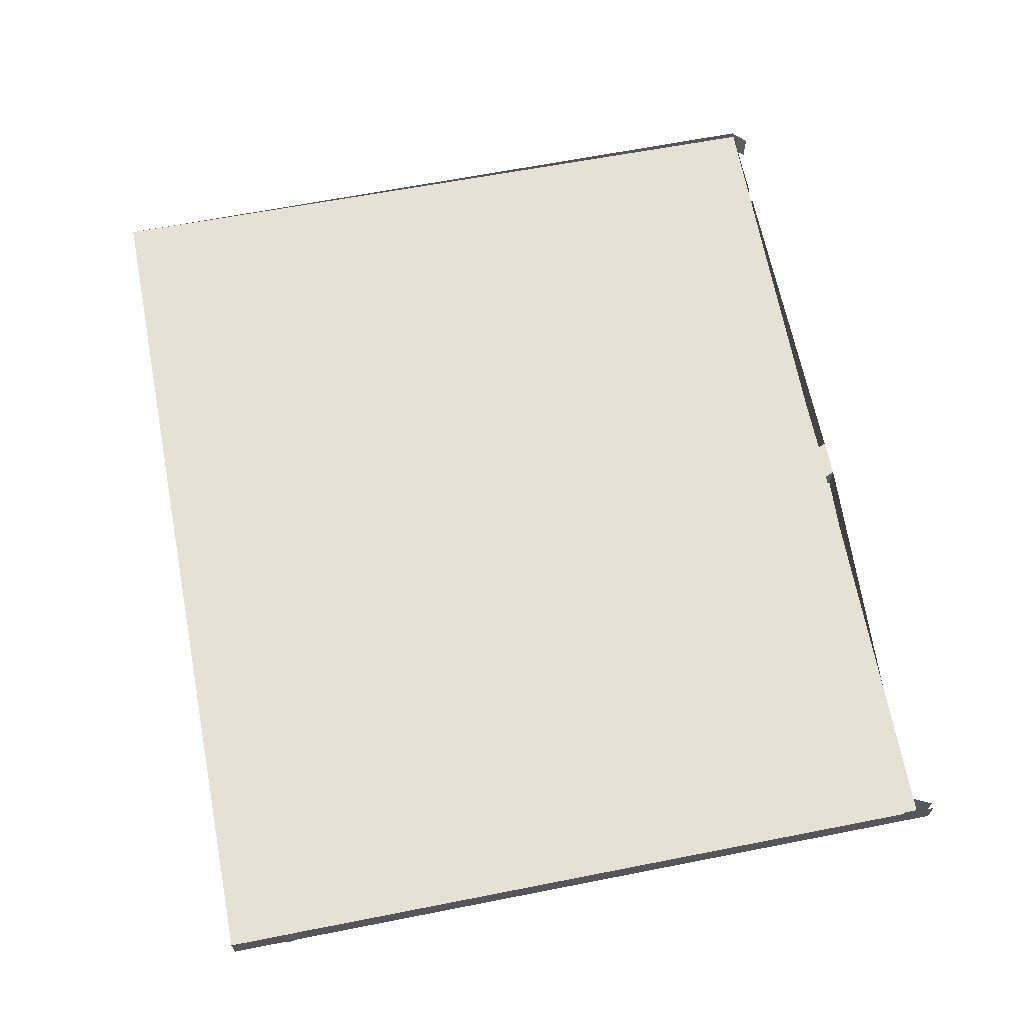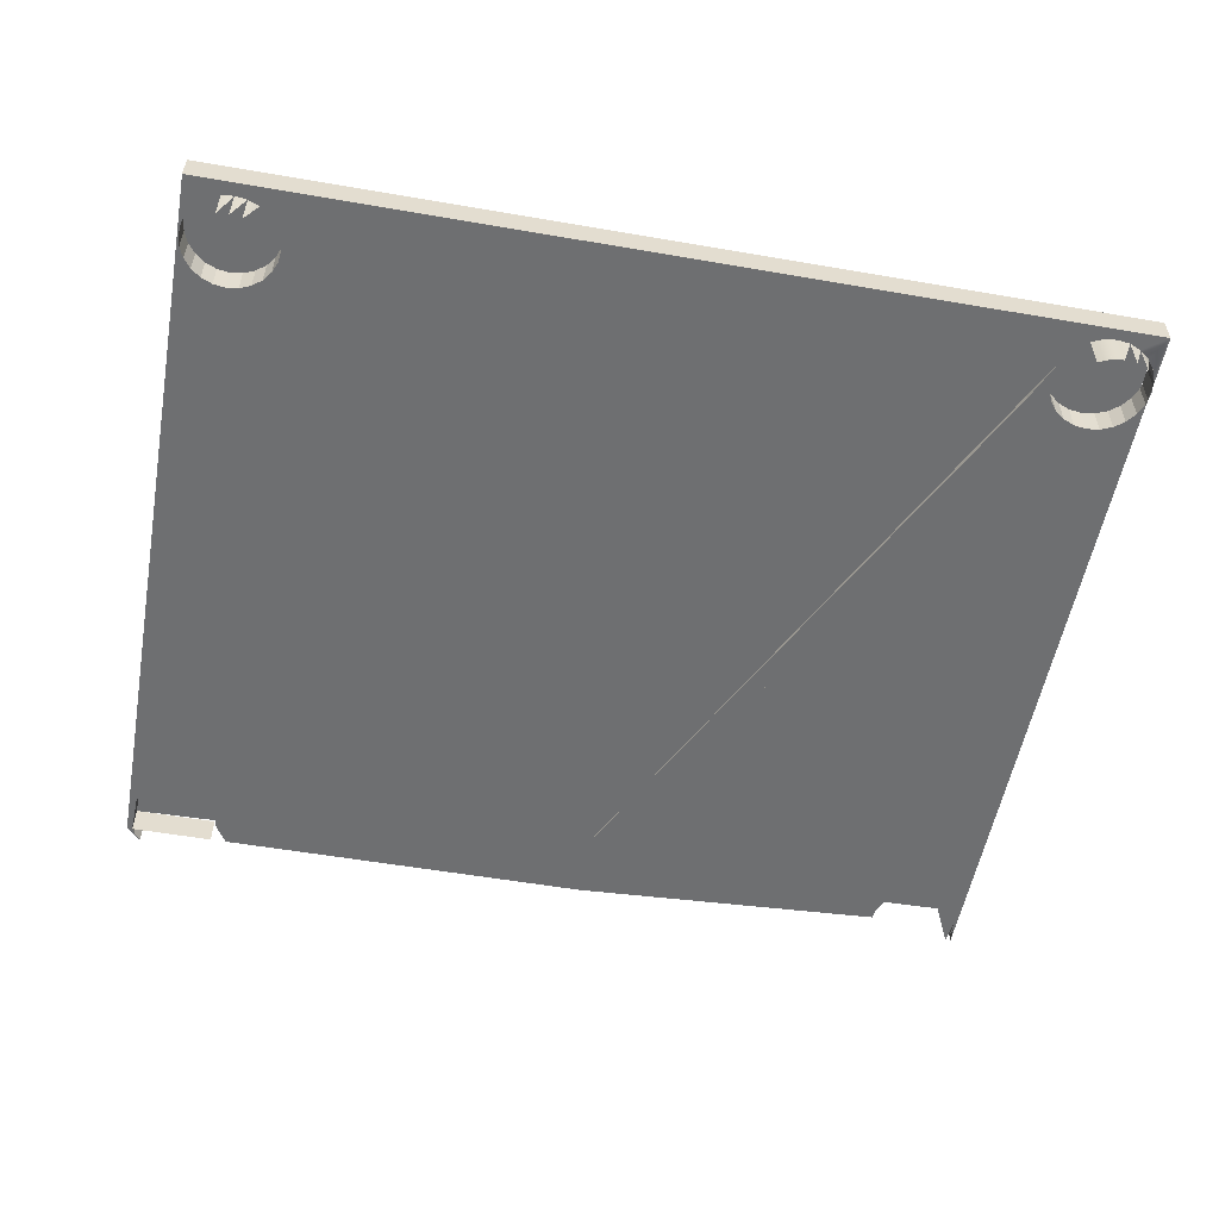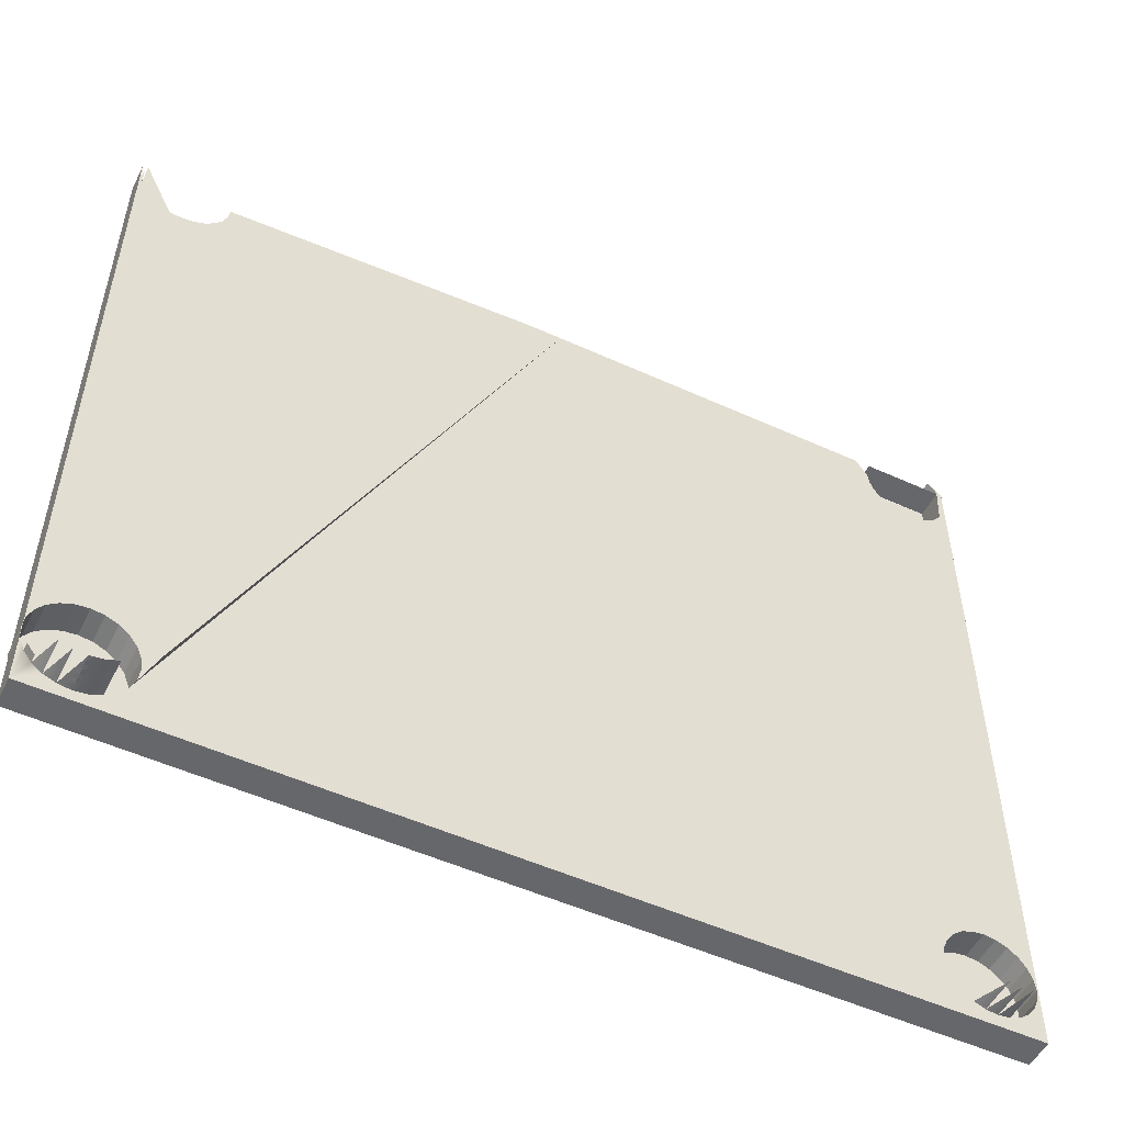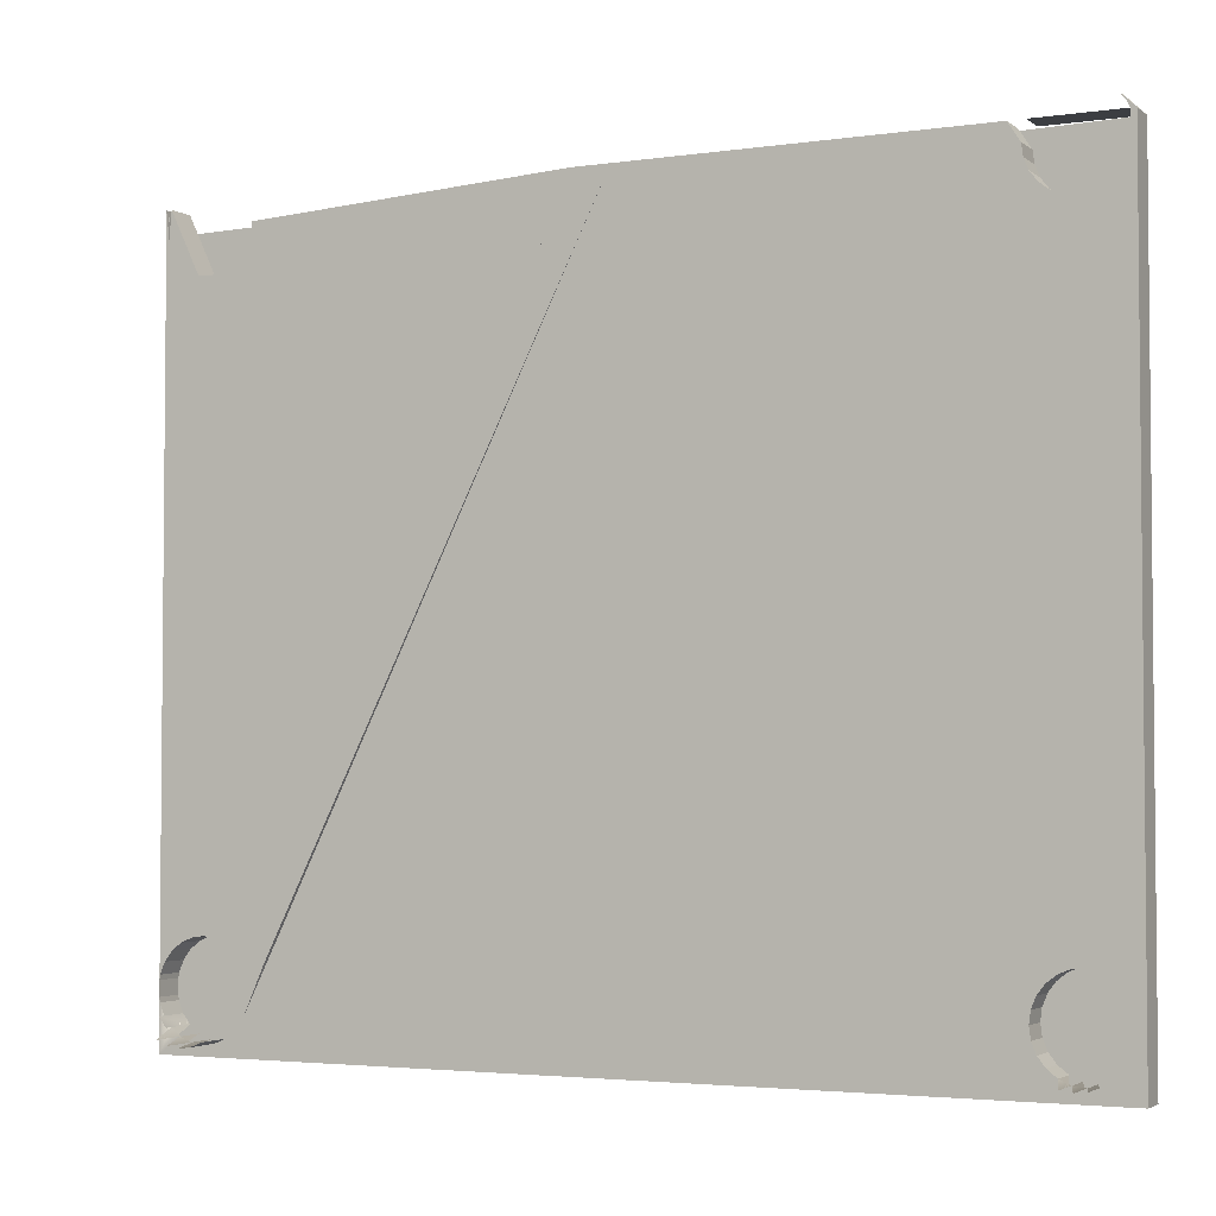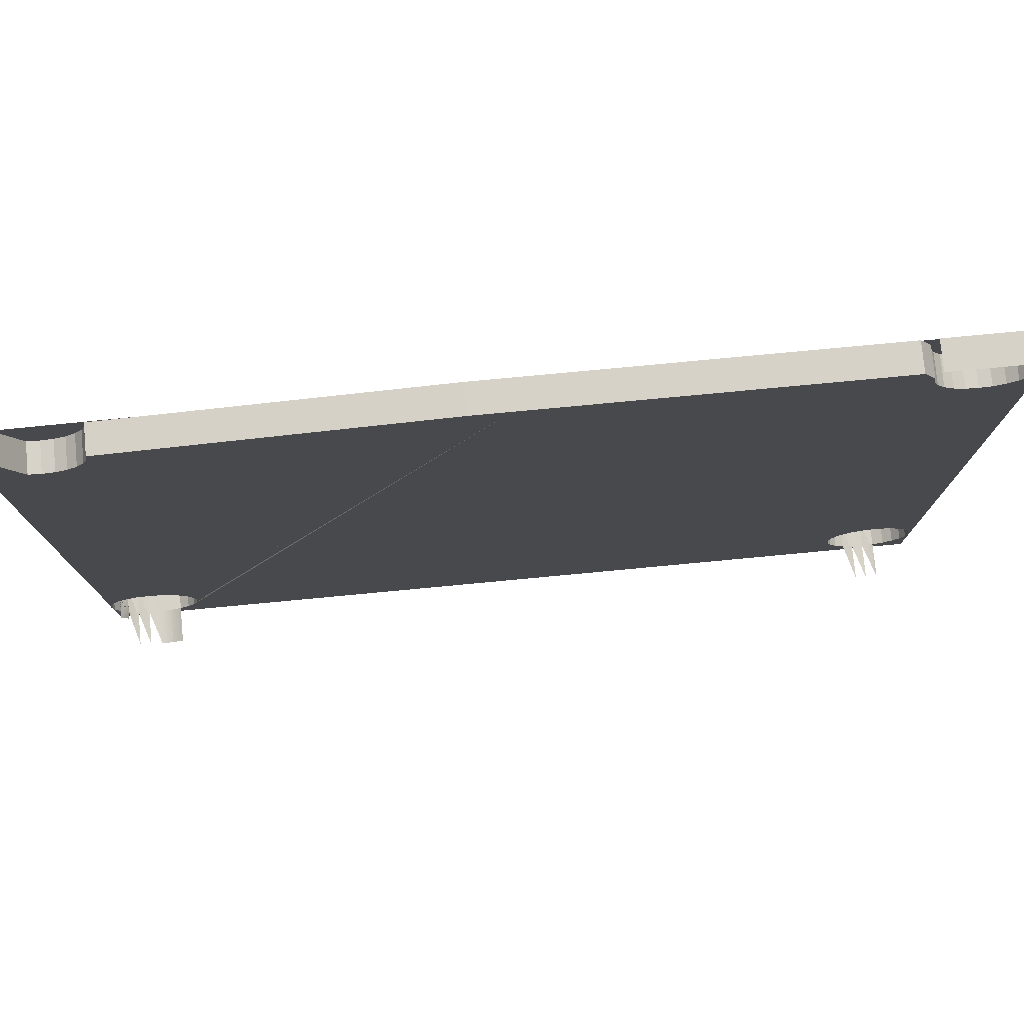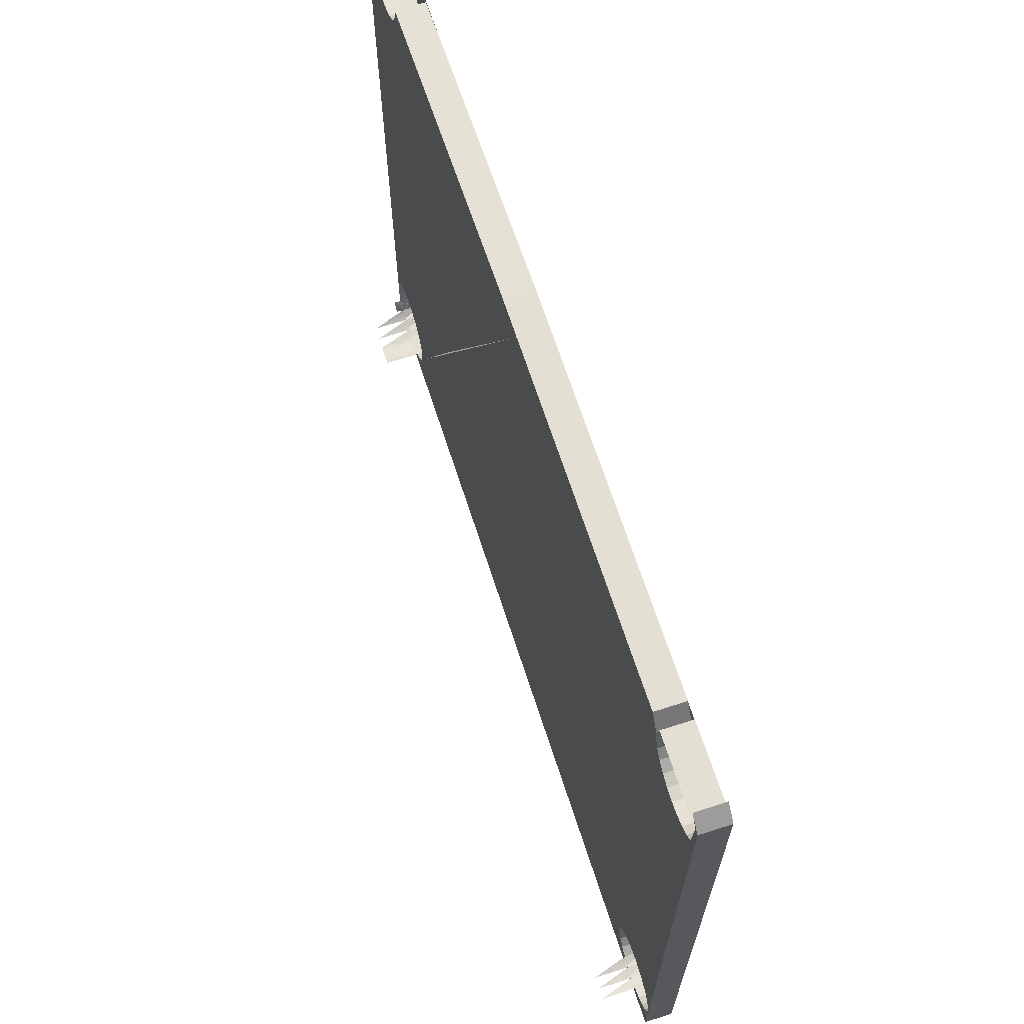
<metadata>
{"format":"obj","ext":"obj","renderer":"f3d","projection":"perspective","resolution":1024,"background":"white","views":[{"elev":65.0,"azim":-101.2,"up":"+Y"},{"elev":-54.6,"azim":169.6,"up":"+Y"},{"elev":-52.1,"azim":-26.2,"up":"+Z"},{"elev":-3.3,"azim":26.1,"up":"+Z"},{"elev":77.8,"azim":-5.4,"up":"+Z"},{"elev":67.1,"azim":72.1,"up":"+Z"}]}
</metadata>
<code>
o new-7
v 0.4897 -0.8044 -0.3669
v -0.03542 -0.7711 0.3857
v 0.5155 -0.8044 -0.4117
v 0.4379 -0.8044 0.3203
v 0.007416 -0.7711 0.3857
v 0.4379 -0.8044 -0.3669
v -0.4628 -0.8044 -0.4641
v 0.419 -0.8044 -0.4376
v -0.4017 -0.7711 -0.4388
v -0.4628 -0.8044 -0.359
v 0.4897 -0.8044 0.3203
v 0.3988 -0.7711 0.3857
v -0.3962 -0.7711 -0.4257
v 0.5004 -0.8044 -0.3751
v 0.5138 -0.8044 -0.3983
v -0.397 -0.7711 0.3651
v -0.3944 -0.7711 -0.4116
v 0.4272 -0.8044 0.3285
v 0.4272 -0.8044 -0.3751
v -0.4103 -0.7711 -0.45
v -0.3955 -0.7711 -0.4201
v -0.4347 -0.8468 -0.4641
v -0.4488 -0.8044 -0.466
v 0.4138 -0.8044 -0.4251
v -0.476 -0.8044 -0.3645
v -0.4622 -0.8044 0.3151
v -0.4017 -0.7711 -0.3844
v -0.3988 -0.7711 0.3517
v -0.404 -0.7711 0.3393
v -0.4103 -0.7711 -0.3731
v -0.4122 -0.7711 0.3285
v -0.3955 -0.7711 -0.403
v -0.5032 -0.8044 -0.4116
v 0.5169 -0.8044 -0.4779
v 0.4121 -0.7711 -0.4117
v 0.5108 -0.7711 0.3857
v 0.4168 -0.7711 0.3857
v 0.5004 -0.8044 0.3285
v 0.5086 -0.8044 -0.3859
v 0.5138 -0.8044 0.3517
v 0.5155 -0.8044 0.3651
v 0.5004 -0.8044 0.4017
v -0.502 -0.7711 0.3857
v 0.419 -0.8044 0.3393
v -0.502 -0.7711 -0.403
v -0.5005 -0.7711 0.3651
v -0.5013 -0.7711 -0.3975
v -0.4988 -0.7711 0.3517
v -0.4988 -0.7711 0.3785
v -0.4958 -0.7711 0.3857
v -0.4216 -0.7711 -0.3645
v -0.4229 -0.7711 0.3203
v -0.3962 -0.7711 -0.3975
v 0.419 -0.8044 -0.3859
v 0.4138 -0.8044 0.3517
v -0.4216 -0.7711 -0.4587
v 0.4121 -0.7711 0.3651
v 0.5169 -0.7711 0.3857
v -0.4216 -0.8468 -0.4587
v -0.502 -0.8044 -0.4779
v -0.4488 -0.8044 0.3134
v -0.4488 -0.8044 -0.3572
v -0.4872 -0.8044 -0.3731
v -0.4746 -0.8044 0.3203
v -0.502 -0.8044 -0.4201
v 0.5086 -0.8044 0.3393
v 0.5138 -0.8044 0.3785
v 0.5086 -0.8044 0.391
v -0.4959 -0.7711 -0.3844
v -0.4347 -0.7711 -0.359
v -0.4354 -0.7711 0.3151
v 0.4138 -0.8044 -0.3983
v -0.4347 -0.8044 -0.4641
v 0.4138 -0.7711 -0.3983
v 0.5086 -0.7711 0.391
v 0.5086 -0.7711 0.3393
v -0.4354 -0.8044 0.3151
v -0.4347 -0.8044 -0.359
v -0.4959 -0.8044 -0.3844
v -0.4854 -0.8044 0.3285
v 0.5169 -0.8044 0.3857
v 0.4121 -0.8044 0.3651
v -0.502 -0.7711 -0.4201
v -0.4872 -0.7711 -0.3731
v -0.4488 -0.7711 -0.3572
v -0.4488 -0.7711 0.3134
v -0.4216 -0.8044 -0.4587
v -0.3962 -0.8044 -0.3975
v -0.502 -0.7711 -0.4779
v -0.4216 -0.8135 -0.4587
v 0.4138 -0.7711 0.3517
v 0.419 -0.7711 -0.3859
v 0.419 -0.7711 0.3393
v 0.5004 -0.7711 0.4017
v 0.5086 -0.7711 -0.3859
v 0.5004 -0.7711 0.3285
v 0.5169 -0.7711 -0.4779
v -0.03542 -0.8044 0.3857
v -0.4229 -0.8044 0.3203
v -0.4216 -0.8044 -0.3645
v -0.4958 -0.8044 0.3857
v -0.4936 -0.8044 0.3393
v -0.4988 -0.8044 0.3785
v -0.4988 -0.8044 0.3517
v -0.5013 -0.8044 -0.3975
v -0.5005 -0.8044 0.3651
v -0.5032 -0.7711 -0.4116
v -0.4622 -0.7711 0.3151
v -0.476 -0.7711 -0.3645
v -0.502 -0.8044 -0.403
v -0.502 -0.8044 0.3857
v 0.4168 -0.8044 0.3857
v 0.4138 -0.7711 -0.4251
v -0.4347 -0.8135 -0.4641
v 0.4272 -0.7711 -0.3751
v 0.4272 -0.7711 0.3285
v 0.5138 -0.7711 -0.3983
v 0.5004 -0.7711 -0.3751
v 0.4897 -0.7711 0.3203
v 0.5108 -0.8044 0.3857
v 0.4121 -0.8044 -0.4117
v -0.3955 -0.8044 -0.403
v -0.4122 -0.8044 0.3285
v -0.4103 -0.8044 -0.3731
v -0.404 -0.8044 0.3393
v -0.3988 -0.8044 0.3517
v -0.4628 -0.7711 -0.359
v -0.4017 -0.8044 -0.3844
v -0.3955 -0.8044 -0.4201
v 0.419 -0.7711 -0.4376
v -0.4628 -0.7711 -0.4641
v 0.4379 -0.7711 -0.3669
v 0.4379 -0.7711 0.3203
v 0.5155 -0.7711 -0.4117
v 0.4897 -0.7711 -0.3669
v 0.4772 -0.7711 0.3151
v -0.4103 -0.8044 -0.45
v -0.3944 -0.8044 -0.4116
v -0.397 -0.8044 0.3651
v -0.3962 -0.8044 -0.4257
v 0.3988 -0.8044 0.3857
v -0.5013 -0.7711 -0.4257
v -0.4017 -0.8044 -0.4388
v 0.007416 -0.8044 0.3857
v 0.4272 -0.7711 -0.4483
v -0.4488 -0.8135 -0.466
v -0.476 -0.7711 -0.4587
v 0.4504 -0.7711 -0.3617
v 0.4504 -0.7711 0.3151
v 0.5138 -0.7711 -0.4251
v 0.4772 -0.7711 -0.3617
v 0.4638 -0.7711 0.3134
v 0.4638 -0.7711 -0.4635
v -0.4959 -0.7711 -0.4388
v -0.4872 -0.8135 -0.45
v -0.4872 -0.7711 -0.45
v -0.4959 -0.8135 -0.4388
v 0.4379 -0.7711 -0.4565
v -0.4628 -0.8135 -0.4641
v 0.4638 -0.7711 -0.36
v 0.5086 -0.7711 -0.4376
v 0.4772 -0.7711 -0.4617
v 0.4504 -0.7711 -0.4617
v -0.476 -0.8135 -0.4587
v 0.5004 -0.7711 -0.4483
v 0.4897 -0.7711 -0.4565
v 0.4772 -0.8135 -0.4617
v 0.4638 -0.8135 -0.4635
v 0.4504 -0.8135 -0.4617
v 0.4772 -0.8044 0.3151
v -0.5013 -0.8044 -0.4257
v 0.4272 -0.8044 -0.4483
v -0.4488 -0.8468 -0.466
v -0.476 -0.8044 -0.4587
v 0.4504 -0.8044 -0.3617
v 0.4504 -0.8044 0.3151
v 0.5138 -0.8044 -0.4251
v 0.4772 -0.8044 -0.3617
v 0.4638 -0.8044 0.3134
v 0.4638 -0.8044 -0.4635
v -0.4959 -0.8044 -0.4388
v -0.4872 -0.8468 -0.45
v -0.4872 -0.8044 -0.45
v 0.4379 -0.8044 -0.4565
v -0.4628 -0.8468 -0.4641
v 0.4638 -0.8044 -0.36
v 0.5086 -0.8044 -0.4376
v 0.4772 -0.8044 -0.4617
v 0.4504 -0.8044 -0.4617
v -0.476 -0.8468 -0.4587
v 0.5004 -0.8044 -0.4483
v 0.4897 -0.8044 -0.4565
v 0.4772 -0.8468 -0.4617
v 0.4638 -0.8468 -0.4635
v 0.4504 -0.8468 -0.4617
f 13 5 2
f 20 9 143 137
f 58 97 34 81
f 12 5 144 141
f 153 168 194 180
f 118 95 39 14
f 142 83 65 171
f 153 167 193 180
f 45 83 65 110
f 9 13 140 143
f 117 95 39 15
f 166 165 191 192
f 57 12 141 82
f 94 58 81 42
f 116 93 44 18
f 20 56 87 137
f 5 9 143 144
f 115 92 54 19
f 159 147 174 185
f 131 159 185 7
f 52 31 123 99
f 150 134 3 177
f 2 5 144 98
f 53 32 122 88
f 70 85 62 78
f 158 145 172 184
f 2 16 139 98
f 53 27 128 88
f 71 52 99 77
f 132 115 19 6
f 133 116 18 4
f 109 84 63 25
f 161 165 191 187
f 48 50 101 104
f 69 84 63 79
f 130 145 172 8
f 152 149 176 179
f 93 91 55 44
f 107 45 110 33
f 149 133 4 176
f 49 48 104 103
f 83 89 60 65
f 146 114 22 173
f 76 36 120 66
f 2 9 143 98
f 43 46 106 111
f 96 119 11 38
f 43 45 110 111
f 75 36 120 68
f 109 127 10 25
f 130 113 24 8
f 164 156 183 190
f 169 163 189 195
f 36 37 112 120
f 5 21 129 144
f 51 30 124 100
f 45 47 105 110
f 90 114 22 59
f 168 163 189 194
f 51 70 78 100
f 35 113 24 121
f 147 164 190 174
f 97 89 60 34
f 46 49 103 106
f 35 74 72 121
f 118 135 1 14
f 160 151 178 186
f 148 160 186 175
f 21 17 138 129
f 50 108 26 101
f 134 117 15 3
f 75 94 42 68
f 83 107 33 65
f 152 136 170 179
f 29 28 126 125
f 91 57 82 55
f 17 32 122 138
f 127 85 62 10
f 92 74 72 54
f 158 169 195 184
f 16 28 126 139
f 154 142 171 181
f 69 47 105 79
f 29 31 123 125
f 167 162 188 193
f 108 86 61 26
f 56 90 59 87
f 151 135 1 178
f 166 162 188 192
f 136 119 11 170
f 148 132 6 175
f 71 86 61 77
f 27 30 124 128
f 76 96 38 66
f 13 21 129 140
f 146 131 7 173
f 161 150 177 187
f 89 97 36
f 89 36 46
f 60 183 181
f 188 180 193
f 189 184 195
f 15 40 3
f 60 180 189
f 174 7 60
f 178 179 186
f 188 34 180
f 191 34 187
f 6 4 175
f 60 174 183
f 186 176 175
f 40 3 41
f 60 180 34
f 60 23 7
f 39 38 14
f 184 189 60
f 3 34 177
f 179 170 178
f 8 172 60
f 60 8 24
f 62 26 10
f 1 11 14
f 170 11 1
f 121 24 60
f 3 34 41
f 19 18 6
f 6 4 18
f 54 44 55
f 64 26 10
f 10 64 25
f 39 66 15
f 66 40 15
f 41 40 67
f 39 66 38
f 34 41 81
f 72 55 54
f 60 73 23
f 110 65 33
f 19 18 44
f 156 154 181 183
f 68 42 81
f 73 121 60
f 14 38 11
f 62 77 61
f 87 121 137
f 63 80 102
f 64 101 26
f 120 67 66
f 105 104 79
f 106 104 105
f 104 101 102
f 72 55 82
f 81 68 120
f 87 121 73
f 106 103 104
f 128 139 126
f 125 126 128
f 82 141 121
f 140 98 143
f 88 128 139
f 122 139 88
f 99 123 100
f 105 111 110
f 120 81 67
f 78 99 100
f 105 111 106
f 141 121 137
f 143 141 144
f 155 156 157
f 98 139 138
f 124 123 100
f 143 141 137
f 156 155 182 183
f 154 157 156
f 191 34 192
f 188 34 192
f 175 176 4
f 177 34 187
f 173 22 23
f 1 170 178
f 60 171 65
f 62 77 78
f 186 179 176
f 60 184 172
f 60 181 171
f 67 81 41
f 54 44 19
f 63 80 25
f 25 64 80
f 26 61 62
f 66 67 40
f 72 82 121
f 77 99 78
f 63 102 79
f 124 125 128
f 64 101 80
f 104 102 79
f 102 101 80
f 124 125 123
f 129 98 140
f 129 98 144
f 122 139 138
f 138 98 129
f 194 189 180
f 185 174 7
f 190 183 174
f 73 59 22
f 173 7 23
f 59 73 87
f 22 23 73

</code>
